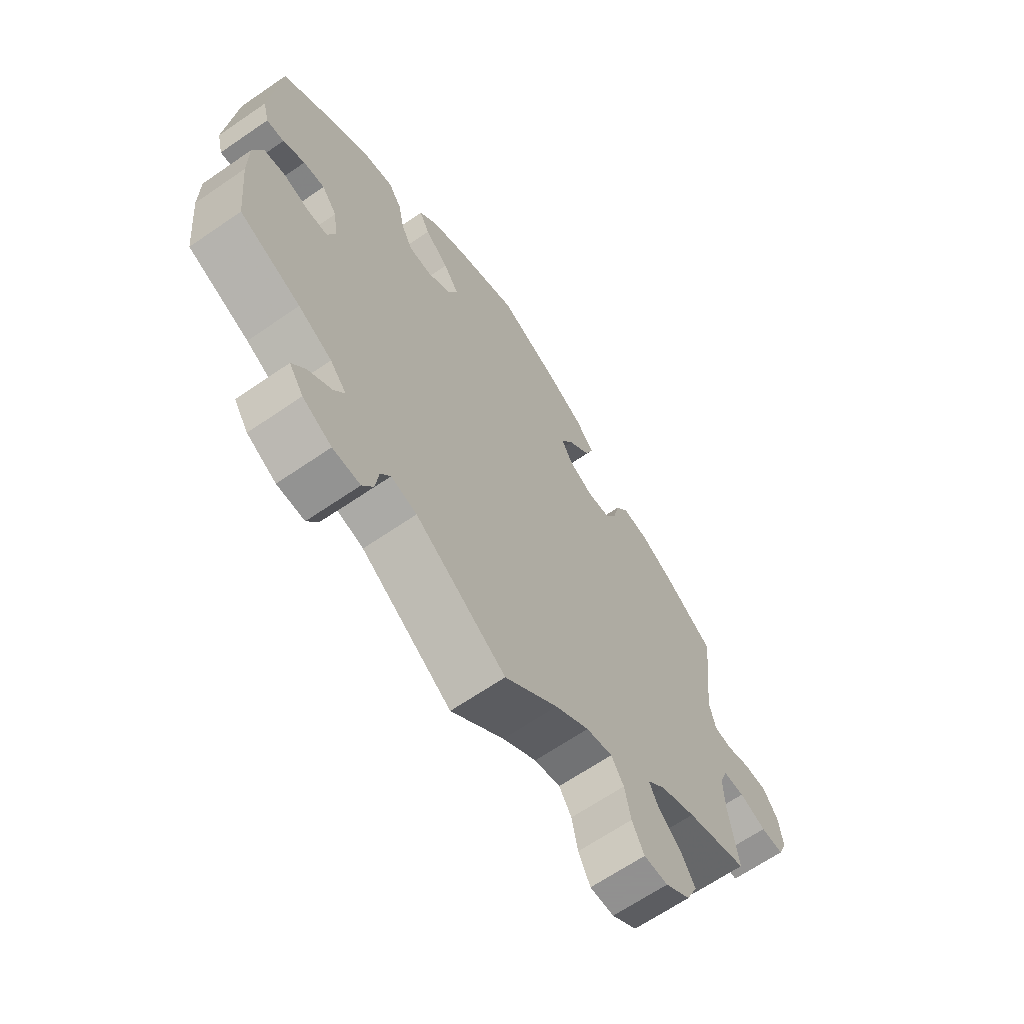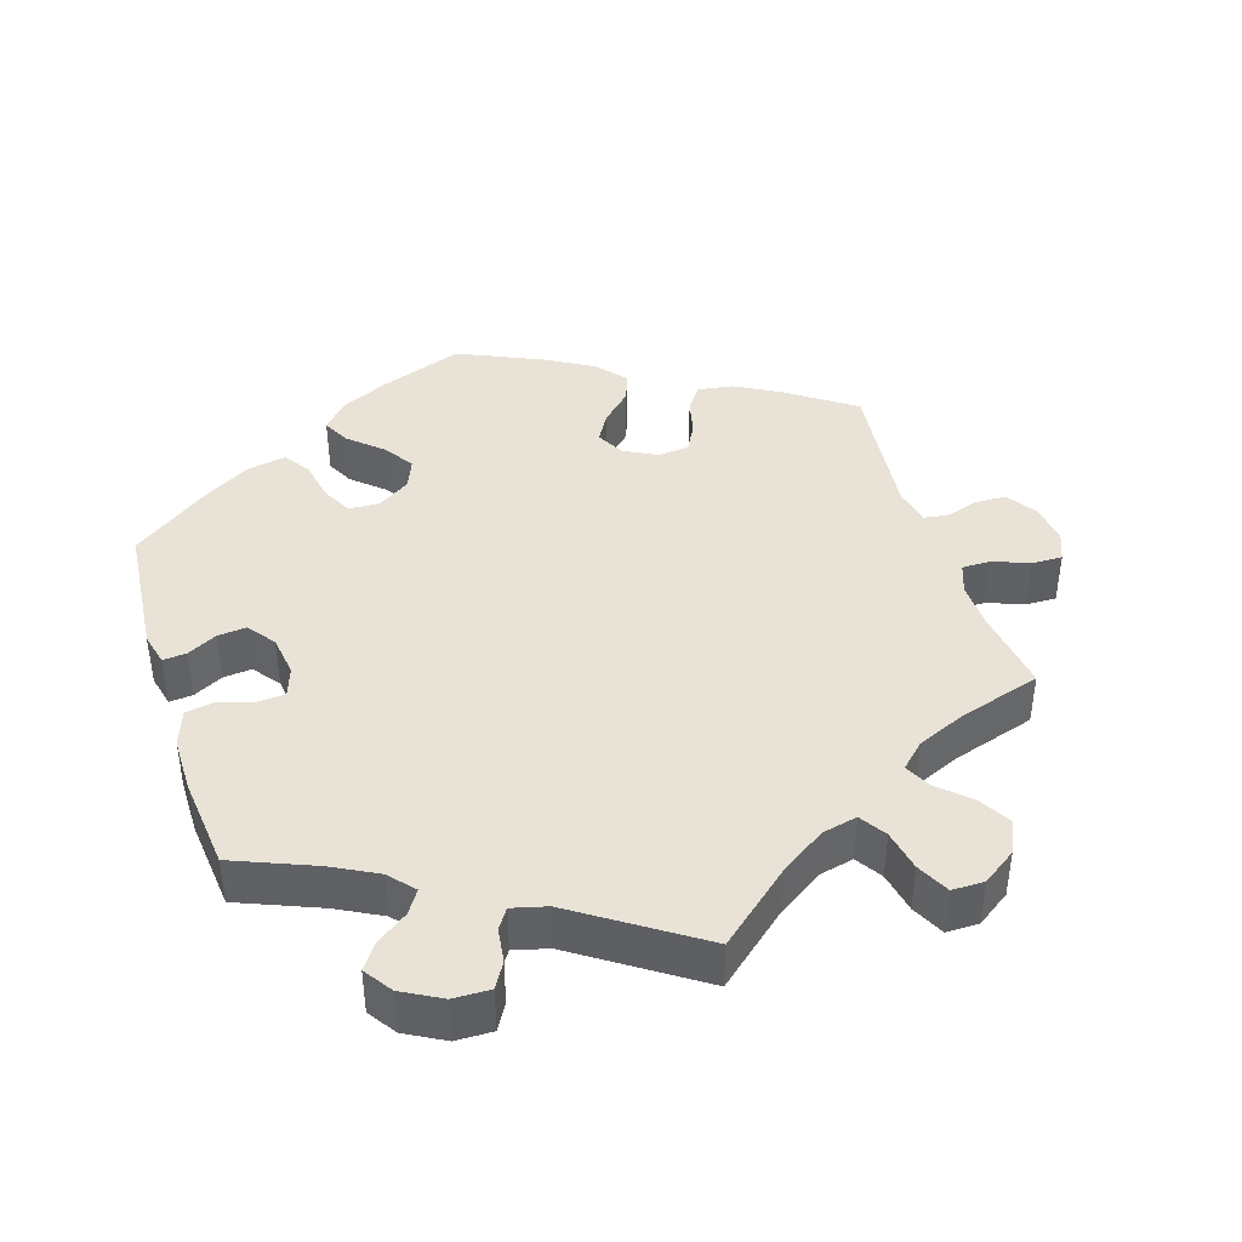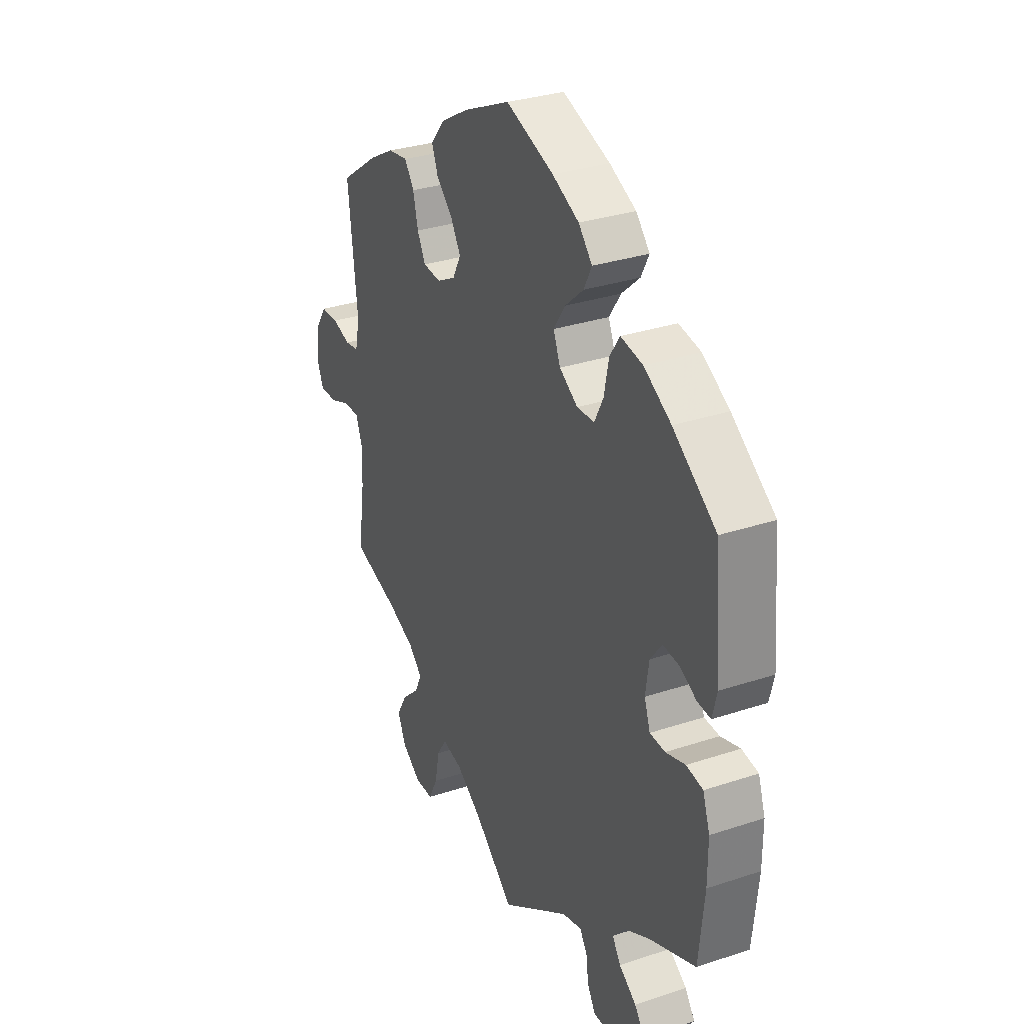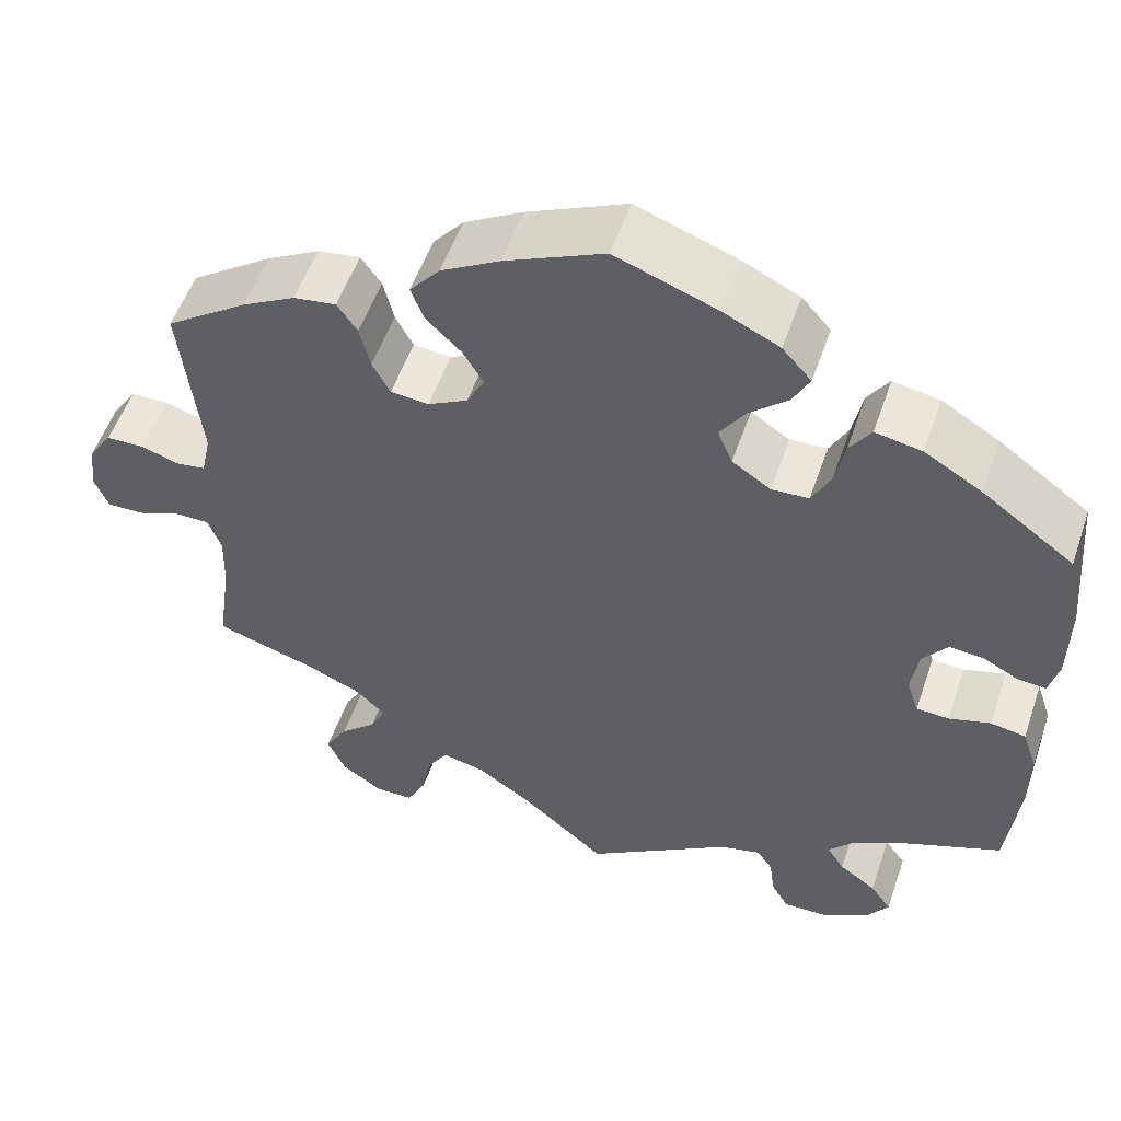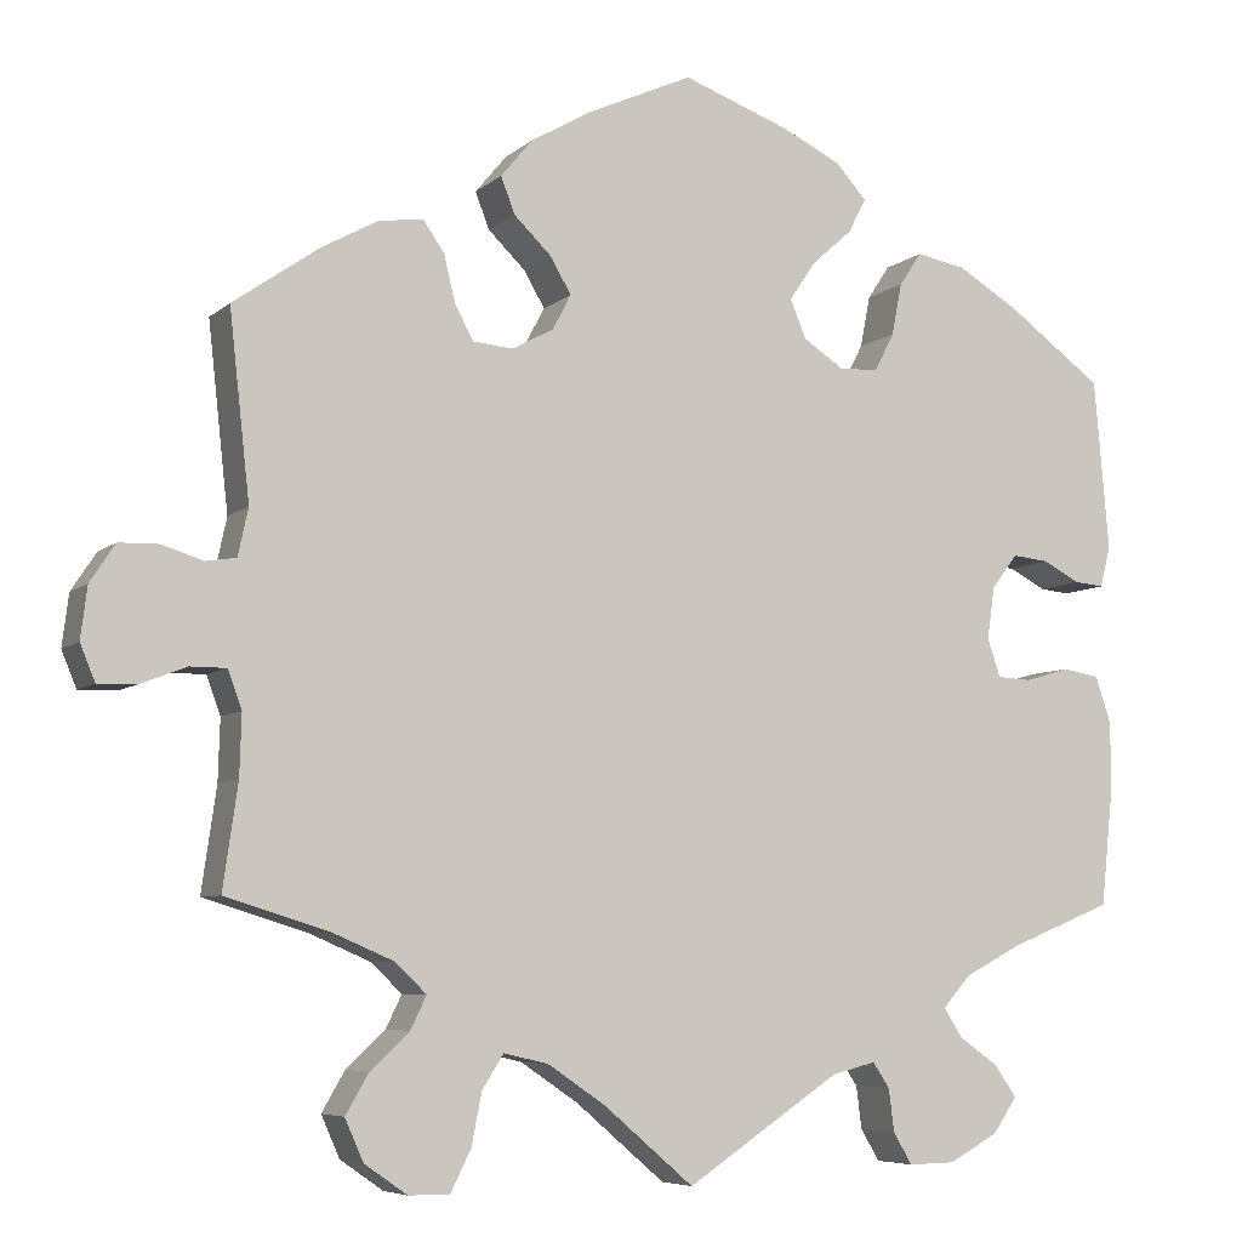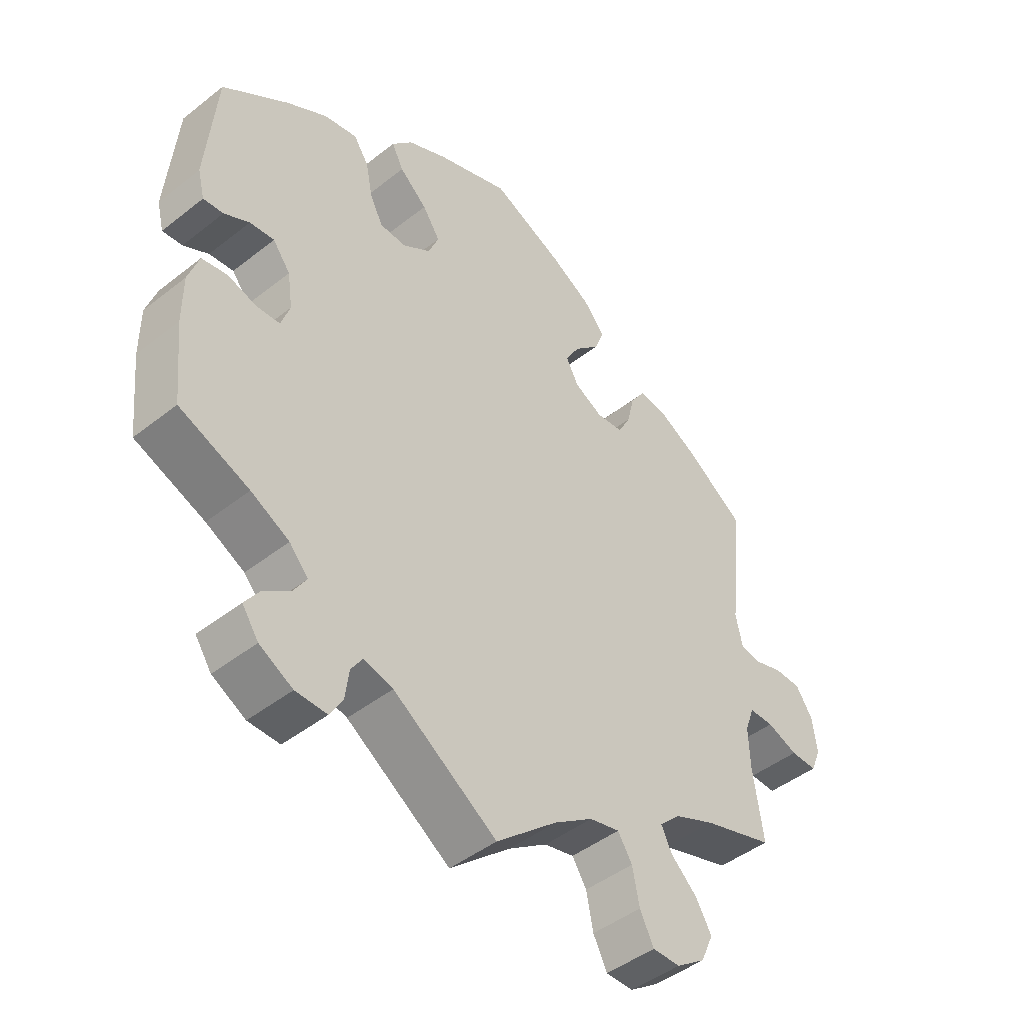
<metadata>
{"format":"obj","ext":"obj","renderer":"f3d","projection":"perspective","resolution":1024,"background":"white","views":[{"elev":-65.8,"azim":124.6,"up":"+Z"},{"elev":41.4,"azim":162.5,"up":"+Y"},{"elev":31.2,"azim":64.6,"up":"+Z"},{"elev":53.9,"azim":18.9,"up":"+Z"},{"elev":-6.5,"azim":-24.6,"up":"+Z"},{"elev":-45.6,"azim":132.2,"up":"+Z"}]}
</metadata>
<code>
v 0.114 0.07 0.536
v 0.178 0.07 0.505
v 0.211 0.07 0.468
v 0.192 0.07 0.431
v 0.148 0.07 0.392
v 0.12 0.07 0.35
v 0.137 0.07 0.309
v 0.181 0.07 0.28
v 0.223 0.07 0.282
v 0.244 0.07 0.323
v 0.255 0.07 0.379
v 0.279 0.07 0.415
v 0.332 0.07 0.405
v 0.397 0.07 0.366
v 0.501 0.07 0.29
v 0.517 0.07 0.106
v 0.506 0.07 0.062
v 0.474 0.07 0.065
v 0.434 0.07 0.086
v 0.395 0.07 0.09
v 0.367 0.07 0.053
v 0.359 0.07 -0.003
v 0.373 0.07 -0.044
v 0.41 0.07 -0.046
v 0.457 0.07 -0.032
v 0.497 0.07 -0.039
v 0.514 0.07 -0.089
v 0.514 0.07 -0.164
v 0.501 0.07 -0.289
v 0.39 0.07 -0.334
v 0.329 0.07 -0.366
v 0.299 0.07 -0.4
v 0.319 0.07 -0.431
v 0.361 0.07 -0.461
v 0.385 0.07 -0.495
v 0.359 0.07 -0.533
v 0.306 0.07 -0.562
v 0.256 0.07 -0.563
v 0.236 0.07 -0.529
v 0.23 0.07 -0.483
v 0.212 0.07 -0.456
v 0.165 0.07 -0.468
v 0 0.07 -0.578
v -0.097 0.07 -0.495
v -0.159 0.07 -0.453
v -0.207 0.07 -0.442
v -0.23 0.07 -0.478
v -0.241 0.07 -0.534
v -0.263 0.07 -0.578
v -0.307 0.07 -0.578
v -0.353 0.07 -0.546
v -0.373 0.07 -0.501
v -0.348 0.07 -0.458
v -0.306 0.07 -0.419
v -0.289 0.07 -0.384
v -0.322 0.07 -0.352
v -0.387 0.07 -0.324
v -0.5 0.07 -0.289
v -0.484 0.07 -0.177
v -0.482 0.07 -0.111
v -0.497 0.07 -0.07
v -0.536 0.07 -0.07
v -0.585 0.07 -0.089
v -0.627 0.07 -0.09
v -0.643 0.07 -0.051
v -0.636 0.07 0.005
v -0.609 0.07 0.046
v -0.566 0.07 0.047
v -0.522 0.07 0.033
v -0.489 0.07 0.038
v -0.478 0.07 0.089
v -0.5 0.07 0.289
v -0.407 0.07 0.354
v -0.347 0.07 0.387
v -0.299 0.07 0.394
v -0.276 0.07 0.361
v -0.264 0.07 0.311
v -0.244 0.07 0.273
v -0.201 0.07 0.269
v -0.156 0.07 0.293
v -0.136 0.07 0.331
v -0.159 0.07 0.37
v -0.199 0.07 0.409
v -0.214 0.07 0.448
v -0.18 0.07 0.489
v -0.114 0.07 0.527
v -0.001 0.07 0.578
v 0.114 0 0.536
v 0.178 0 0.505
v 0.211 0 0.468
v 0.192 0 0.431
v 0.148 0 0.392
v 0.12 0 0.35
v 0.137 0 0.309
v 0.181 0 0.28
v 0.223 0 0.282
v 0.244 0 0.323
v 0.255 0 0.379
v 0.279 0 0.415
v 0.332 0 0.405
v 0.397 0 0.366
v 0.501 0 0.29
v 0.517 0 0.106
v 0.506 0 0.062
v 0.474 0 0.065
v 0.434 0 0.086
v 0.395 0 0.09
v 0.367 0 0.053
v 0.359 0 -0.003
v 0.373 0 -0.044
v 0.41 0 -0.046
v 0.457 0 -0.032
v 0.497 0 -0.039
v 0.514 0 -0.089
v 0.514 0 -0.164
v 0.501 0 -0.289
v 0.39 0 -0.334
v 0.329 0 -0.366
v 0.299 0 -0.4
v 0.319 0 -0.431
v 0.361 0 -0.461
v 0.385 0 -0.495
v 0.359 0 -0.533
v 0.306 0 -0.562
v 0.256 0 -0.563
v 0.236 0 -0.529
v 0.23 0 -0.483
v 0.212 0 -0.456
v 0.165 0 -0.468
v 0 0 -0.578
v -0.097 0 -0.495
v -0.159 0 -0.453
v -0.207 0 -0.442
v -0.23 0 -0.478
v -0.241 0 -0.534
v -0.263 0 -0.578
v -0.307 0 -0.578
v -0.353 0 -0.546
v -0.373 0 -0.501
v -0.348 0 -0.458
v -0.306 0 -0.419
v -0.289 0 -0.384
v -0.322 0 -0.352
v -0.387 0 -0.324
v -0.5 0 -0.289
v -0.484 0 -0.177
v -0.482 0 -0.111
v -0.497 0 -0.07
v -0.536 0 -0.07
v -0.585 0 -0.089
v -0.627 0 -0.09
v -0.643 0 -0.051
v -0.636 0 0.005
v -0.609 0 0.046
v -0.566 0 0.047
v -0.522 0 0.033
v -0.489 0 0.038
v -0.478 0 0.089
v -0.5 0 0.289
v -0.407 0 0.354
v -0.347 0 0.387
v -0.299 0 0.394
v -0.276 0 0.361
v -0.264 0 0.311
v -0.244 0 0.273
v -0.201 0 0.269
v -0.156 0 0.293
v -0.136 0 0.331
v -0.159 0 0.37
v -0.199 0 0.409
v -0.214 0 0.448
v -0.18 0 0.489
v -0.114 0 0.527
v -0.001 0 0.578
f 82 83 84 85
f 81 82 85 86
f 74 75 76 77
f 74 77 78
f 71 72 73 74
f 70 71 74 78
f 66 67 68 69
f 66 69 70
f 65 66 70
f 62 63 64 65
f 61 62 65 70
f 60 61 70 78
f 57 58 59
f 56 57 59 60
f 55 56 60 78
f 51 52 53 54
f 51 54 55
f 50 51 55
f 47 48 49 50
f 46 47 50 55
f 45 46 55 78
f 42 43 44
f 41 42 44 45
f 37 38 39 40
f 37 40 41
f 36 37 41
f 33 34 35 36
f 32 33 36 41
f 31 32 41 45
f 27 28 29 30
f 24 25 26 27
f 23 24 27 30
f 22 23 30 31
f 16 17 18 19
f 16 19 20
f 15 16 20
f 14 15 20 21
f 10 11 12 13
f 9 10 13 14
f 2 3 4 5
f 2 5 6
f 1 2 6
f 81 86 87 1
f 31 45 78 79
f 22 31 79 80
f 9 14 21 22
f 8 9 22
f 7 8 22 80
f 6 7 80 81
f 1 6 81
f 172 171 170 169
f 173 172 169 168
f 164 163 162 161
f 165 164 161
f 161 160 159 158
f 165 161 158 157
f 156 155 154 153
f 157 156 153
f 157 153 152
f 152 151 150 149
f 157 152 149 148
f 165 157 148 147
f 146 145 144
f 147 146 144 143
f 165 147 143 142
f 141 140 139 138
f 142 141 138
f 142 138 137
f 137 136 135 134
f 142 137 134 133
f 165 142 133 132
f 131 130 129
f 132 131 129 128
f 127 126 125 124
f 128 127 124
f 128 124 123
f 123 122 121 120
f 128 123 120 119
f 132 128 119 118
f 117 116 115 114
f 114 113 112 111
f 117 114 111 110
f 118 117 110 109
f 106 105 104 103
f 107 106 103
f 107 103 102
f 108 107 102 101
f 100 99 98 97
f 101 100 97 96
f 92 91 90 89
f 93 92 89
f 93 89 88
f 88 174 173 168
f 166 165 132 118
f 167 166 118 109
f 109 108 101 96
f 109 96 95
f 167 109 95 94
f 168 167 94 93
f 168 93 88
f 1 88 89 2
f 2 89 90 3
f 3 90 91 4
f 4 91 92 5
f 5 92 93 6
f 6 93 94 7
f 7 94 95 8
f 8 95 96 9
f 9 96 97 10
f 10 97 98 11
f 11 98 99 12
f 12 99 100 13
f 13 100 101 14
f 14 101 102 15
f 15 102 103 16
f 16 103 104 17
f 17 104 105 18
f 18 105 106 19
f 19 106 107 20
f 20 107 108 21
f 21 108 109 22
f 22 109 110 23
f 23 110 111 24
f 24 111 112 25
f 25 112 113 26
f 26 113 114 27
f 27 114 115 28
f 28 115 116 29
f 29 116 117 30
f 30 117 118 31
f 31 118 119 32
f 32 119 120 33
f 33 120 121 34
f 34 121 122 35
f 35 122 123 36
f 36 123 124 37
f 37 124 125 38
f 38 125 126 39
f 39 126 127 40
f 40 127 128 41
f 41 128 129 42
f 42 129 130 43
f 43 130 131 44
f 44 131 132 45
f 45 132 133 46
f 46 133 134 47
f 47 134 135 48
f 48 135 136 49
f 49 136 137 50
f 50 137 138 51
f 51 138 139 52
f 52 139 140 53
f 53 140 141 54
f 54 141 142 55
f 55 142 143 56
f 56 143 144 57
f 57 144 145 58
f 58 145 146 59
f 59 146 147 60
f 60 147 148 61
f 61 148 149 62
f 62 149 150 63
f 63 150 151 64
f 64 151 152 65
f 65 152 153 66
f 66 153 154 67
f 67 154 155 68
f 68 155 156 69
f 69 156 157 70
f 70 157 158 71
f 71 158 159 72
f 72 159 160 73
f 73 160 161 74
f 74 161 162 75
f 75 162 163 76
f 76 163 164 77
f 77 164 165 78
f 78 165 166 79
f 79 166 167 80
f 80 167 168 81
f 81 168 169 82
f 82 169 170 83
f 83 170 171 84
f 84 171 172 85
f 85 172 173 86
f 86 173 174 87
f 87 174 88 1

</code>
